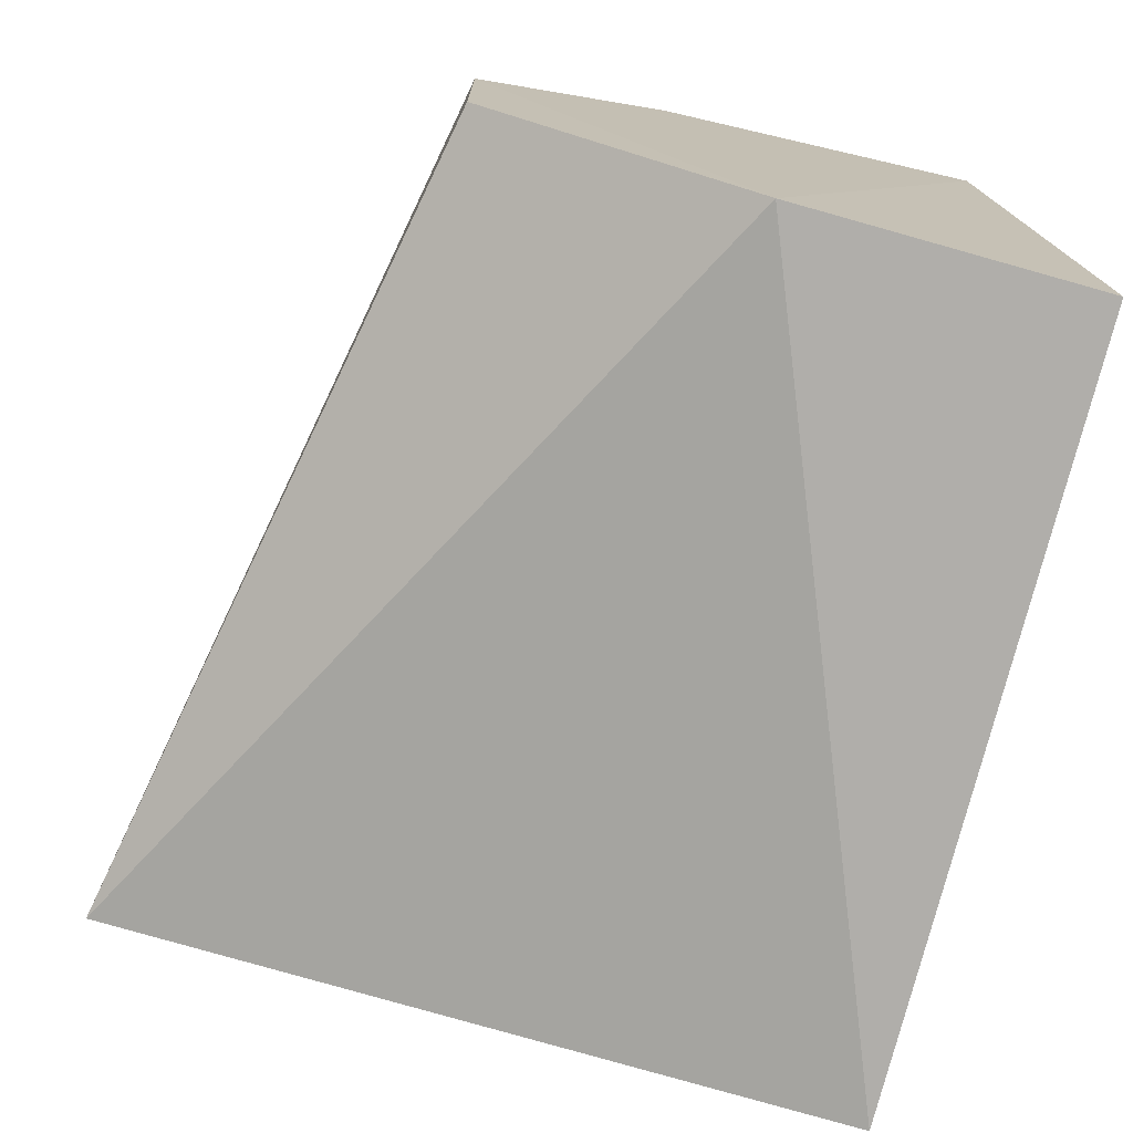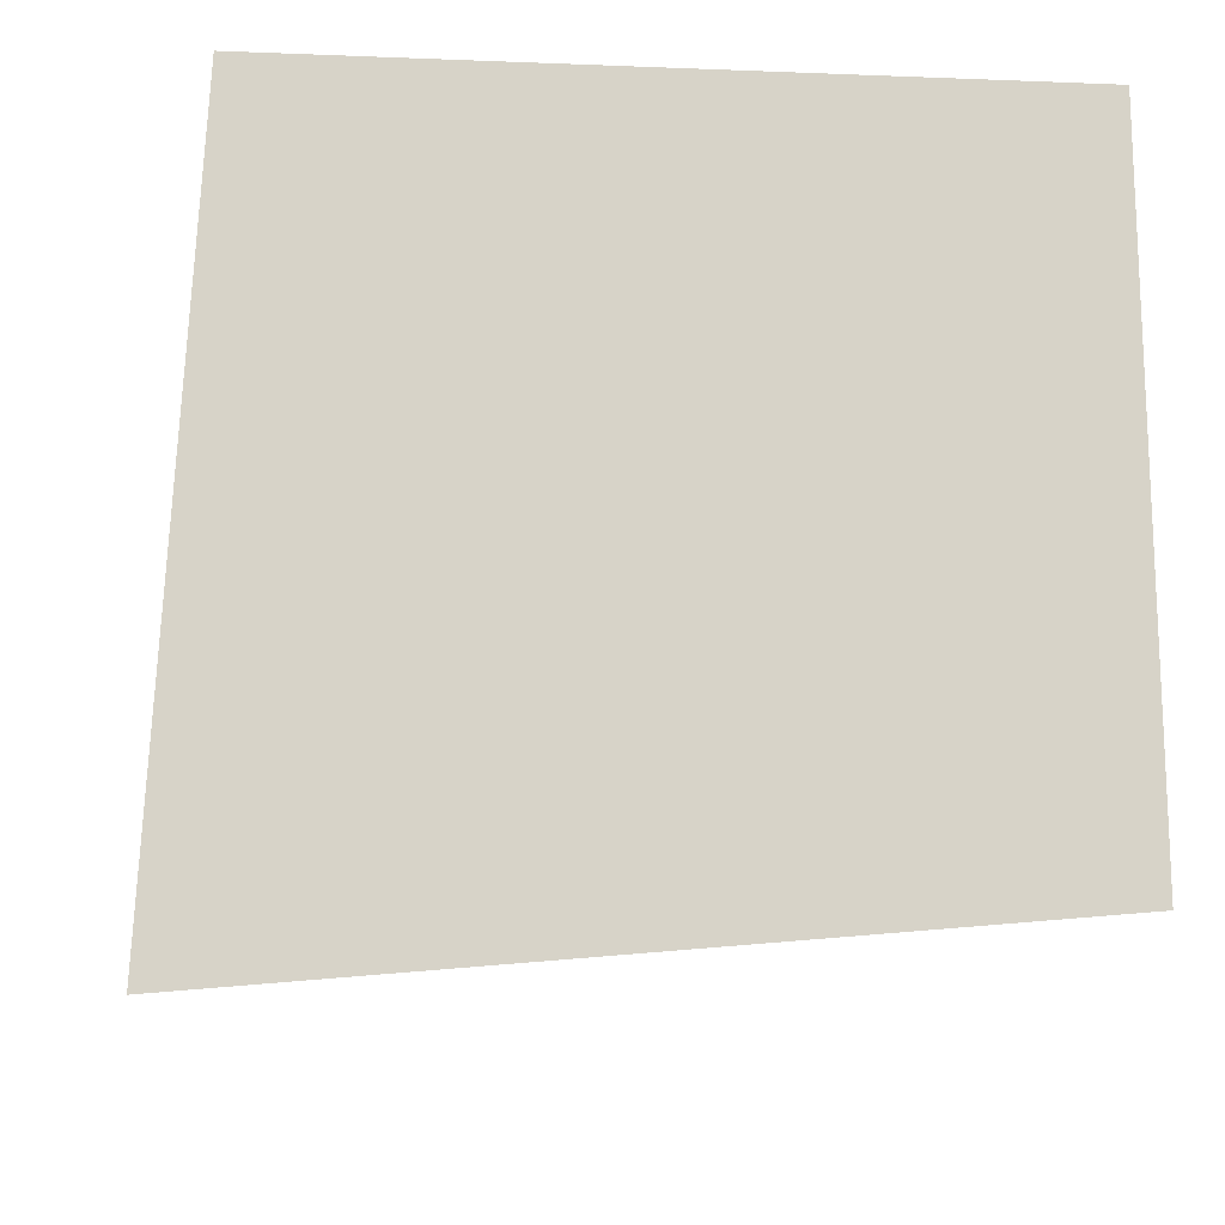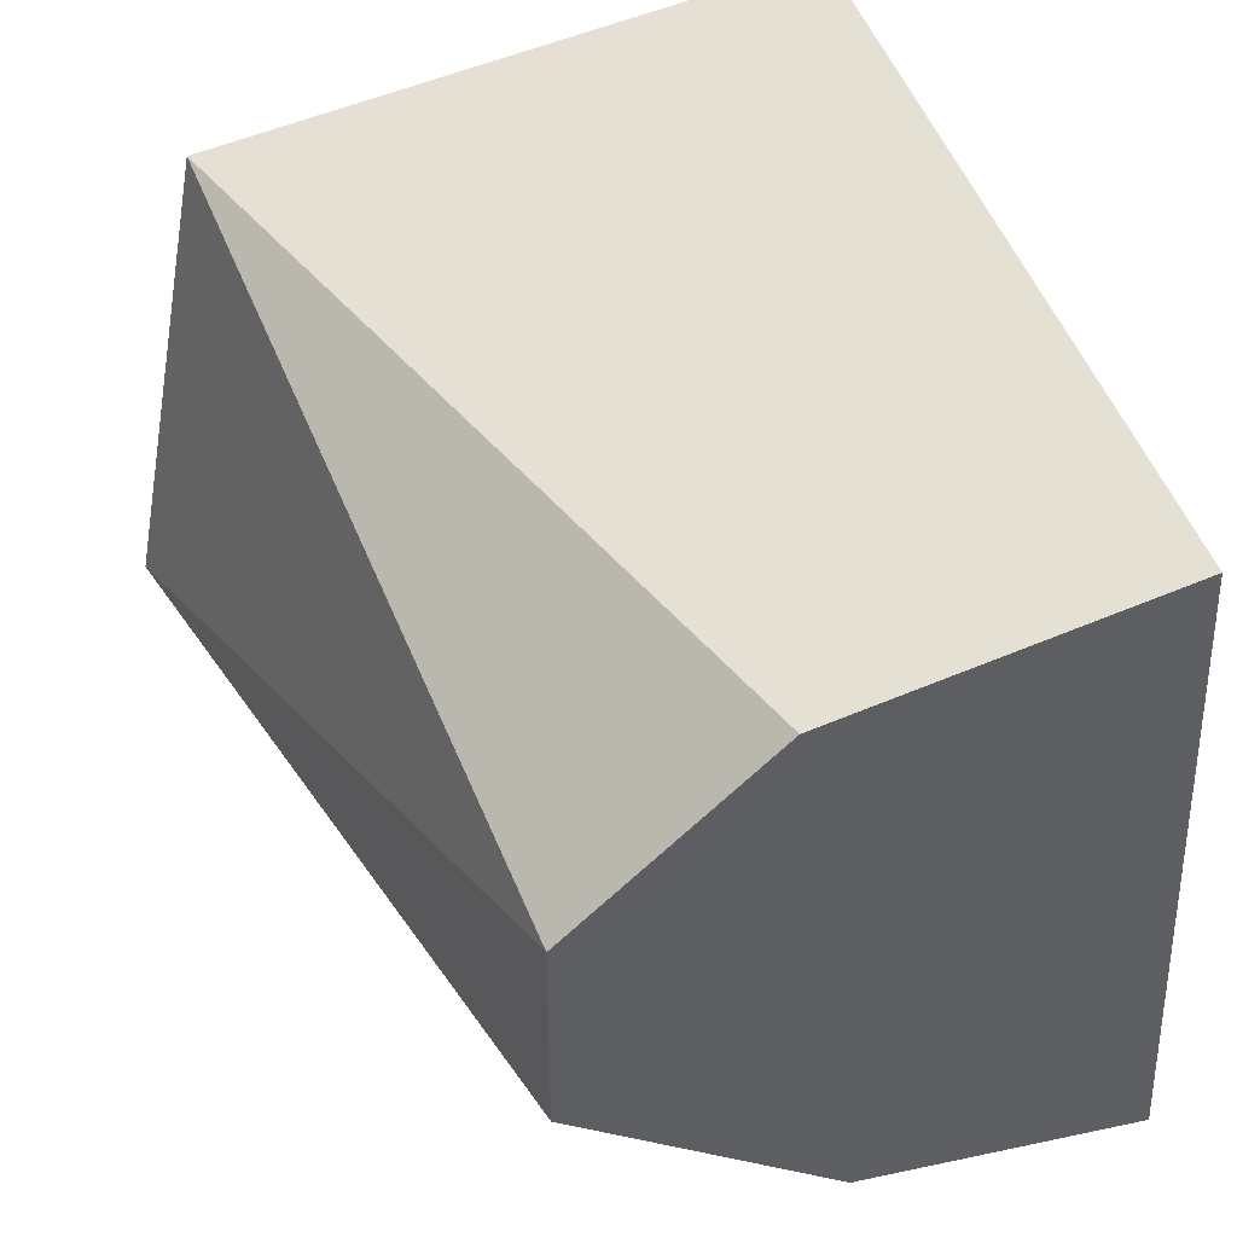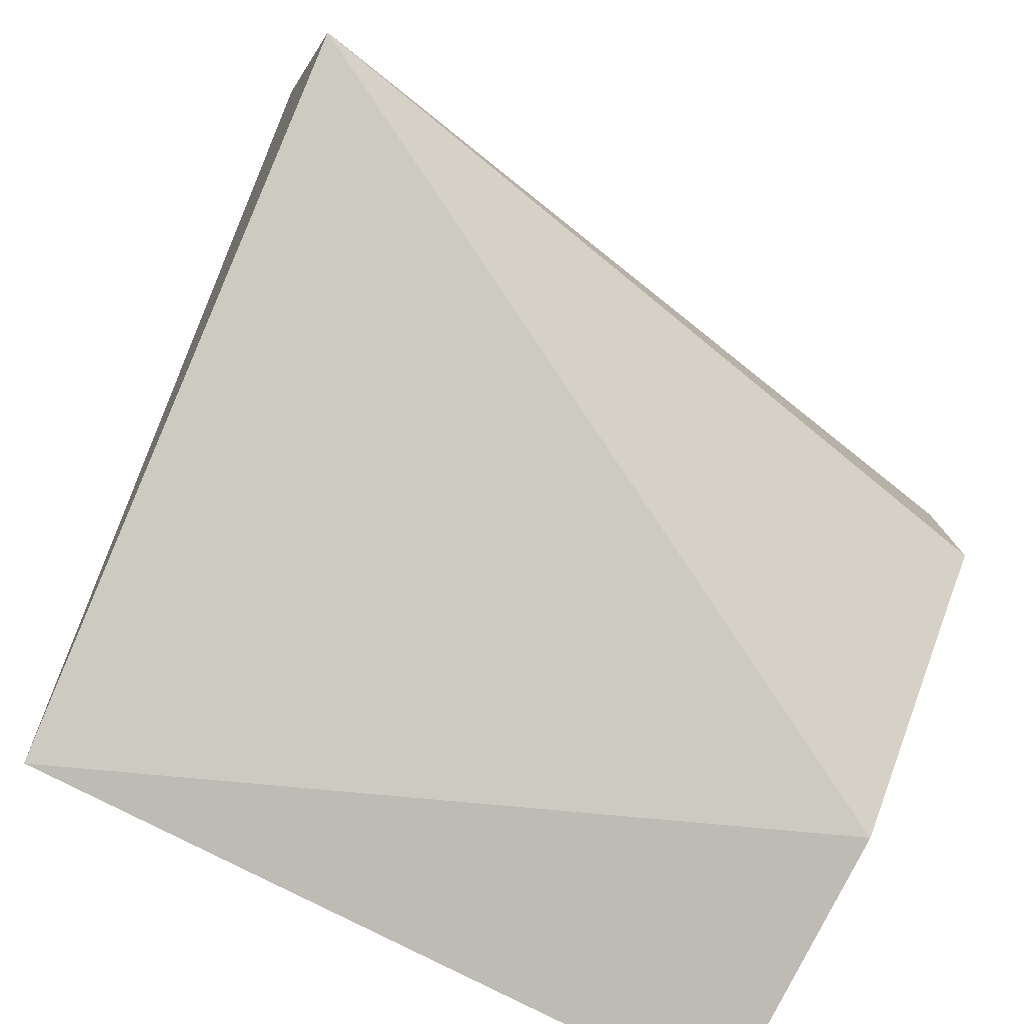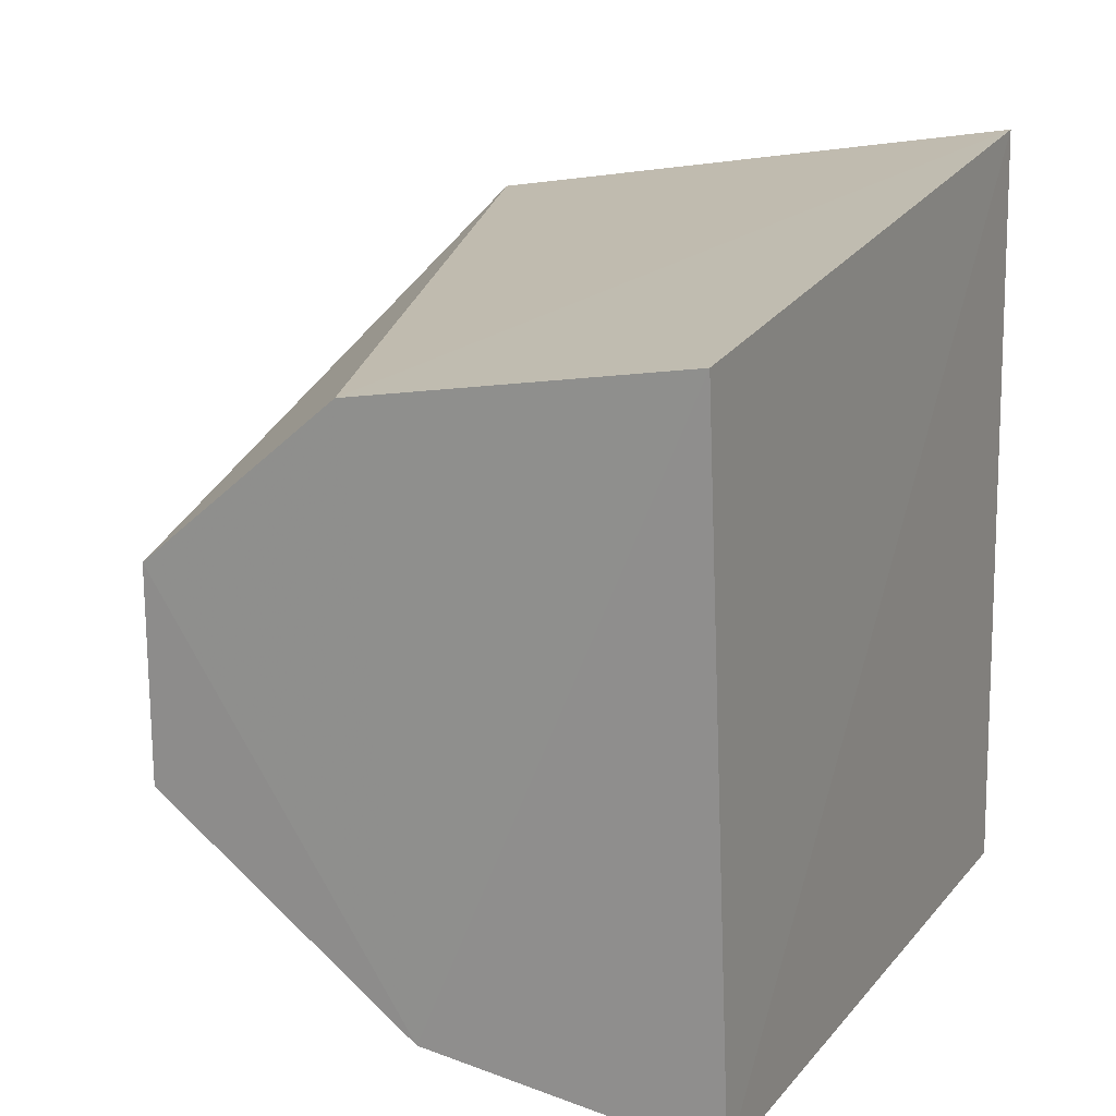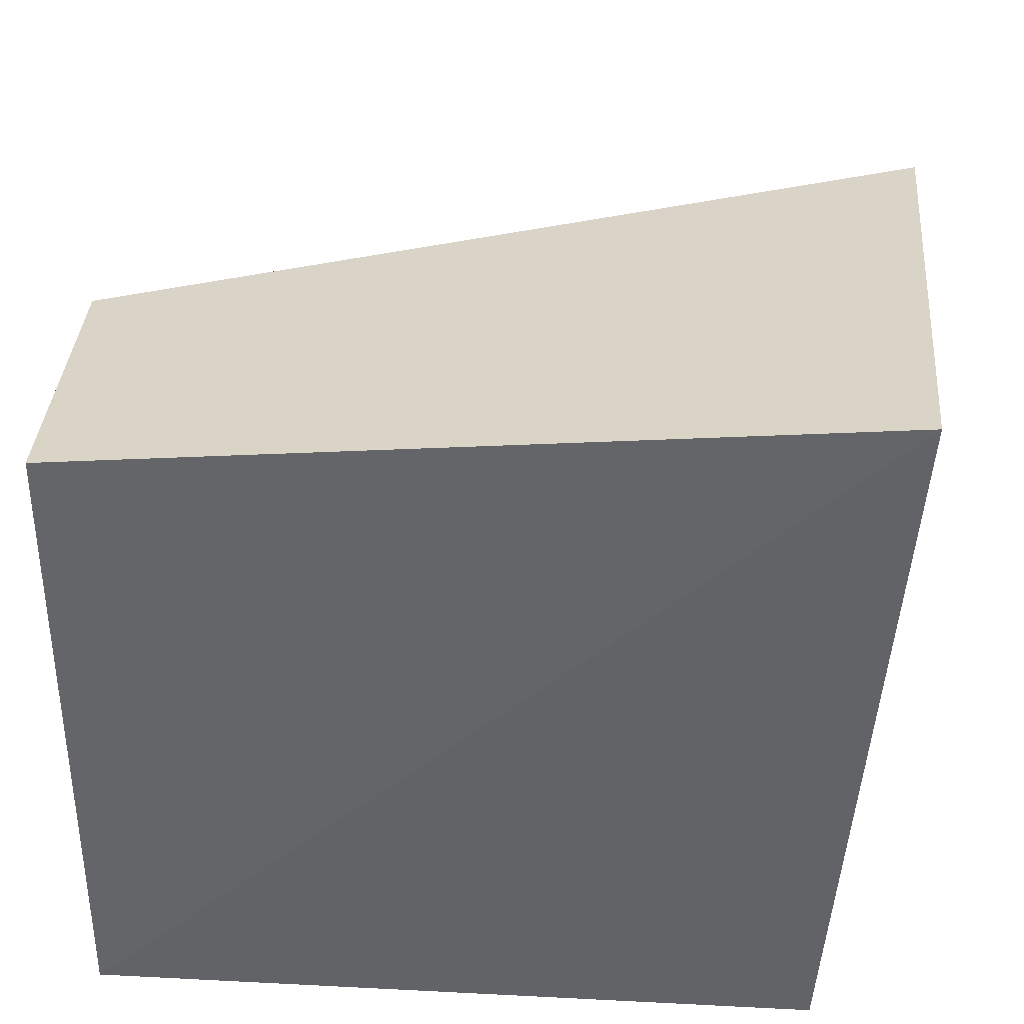
<metadata>
{"format":"obj","ext":"obj","renderer":"f3d","projection":"perspective","resolution":1024,"background":"white","views":[{"elev":-74.3,"azim":-104.9,"up":"+Y"},{"elev":74.6,"azim":179.0,"up":"+Z"},{"elev":44.1,"azim":-109.1,"up":"+Y"},{"elev":-78.7,"azim":151.4,"up":"+Y"},{"elev":19.2,"azim":-65.2,"up":"+Y"},{"elev":41.1,"azim":0.8,"up":"+Y"}]}
</metadata>
<code>
v 0.4454 -0.02219 0.03501
v 0.4498 -0.01003 -0.006944
v 0.4486 0.02297 0.03325
v 0.4017 0.01994 0.03294
v 0.4014 -0.01749 0.01772
v 0.4518 0.01614 -0.001324
v 0.4014 -0.01975 0.03477
v 0.402 0.01619 0.01367
v 0.4021 0.006184 0.002189
v 0.402 -0.006184 0.002189
f 5 2 1
f 6 1 2
f 6 3 1
f 7 1 3
f 7 3 4
f 7 5 1
f 7 4 5
f 8 4 3
f 8 3 6
f 8 5 4
f 9 8 6
f 9 6 2
f 9 5 8
f 10 9 2
f 10 2 5
f 10 5 9

</code>
